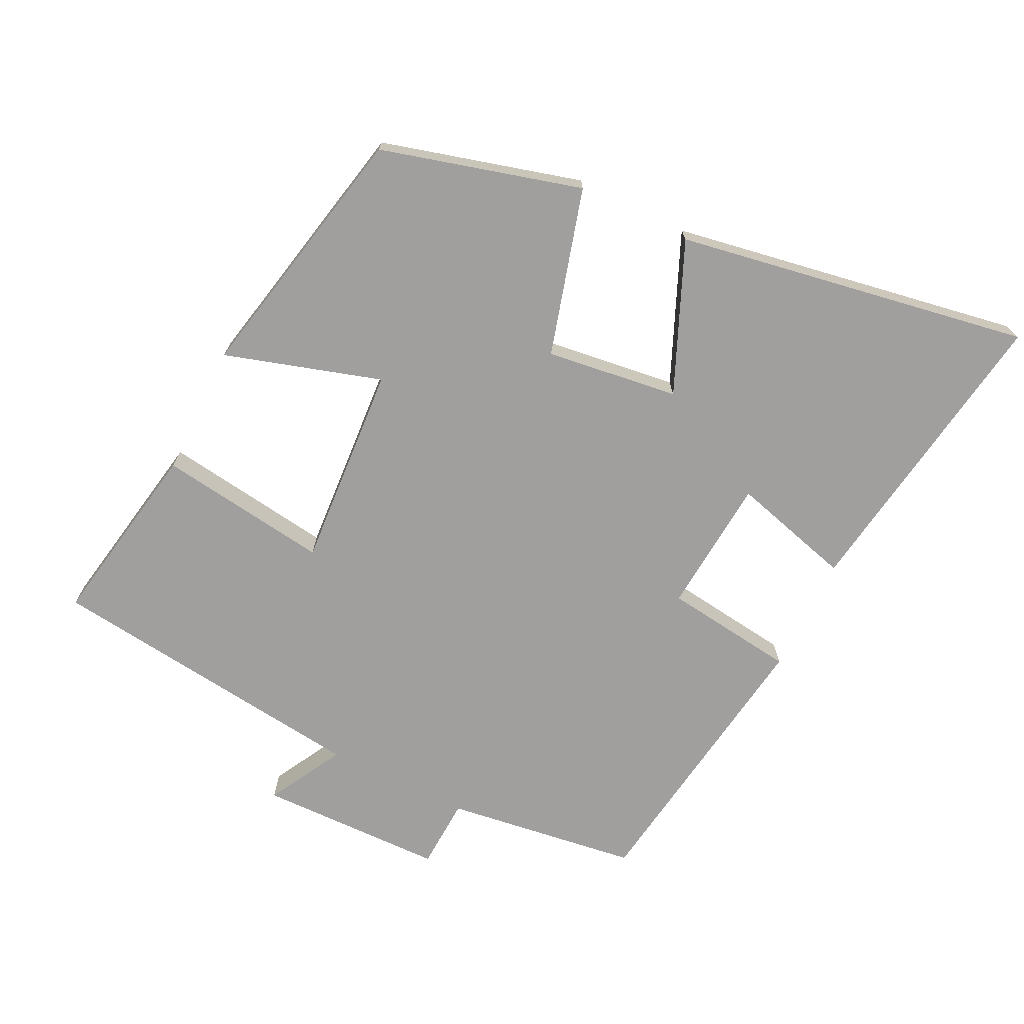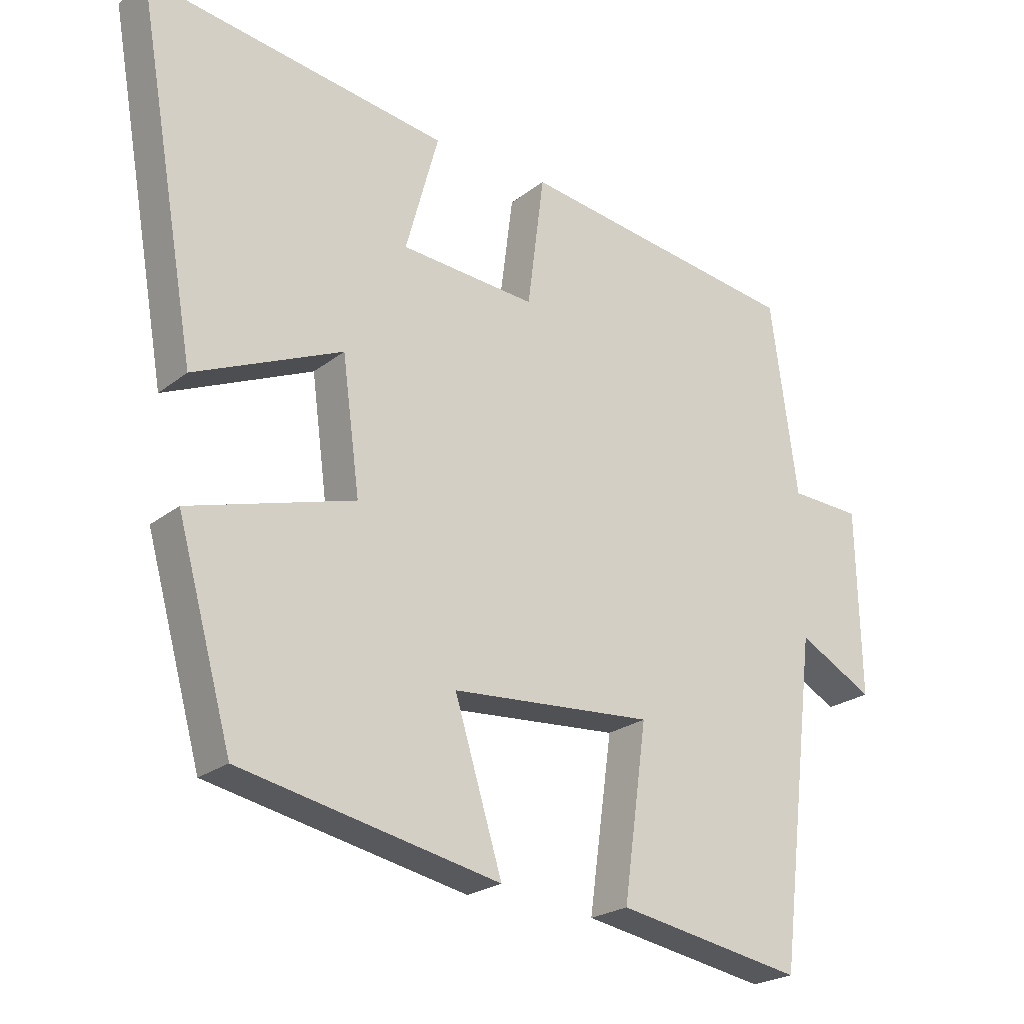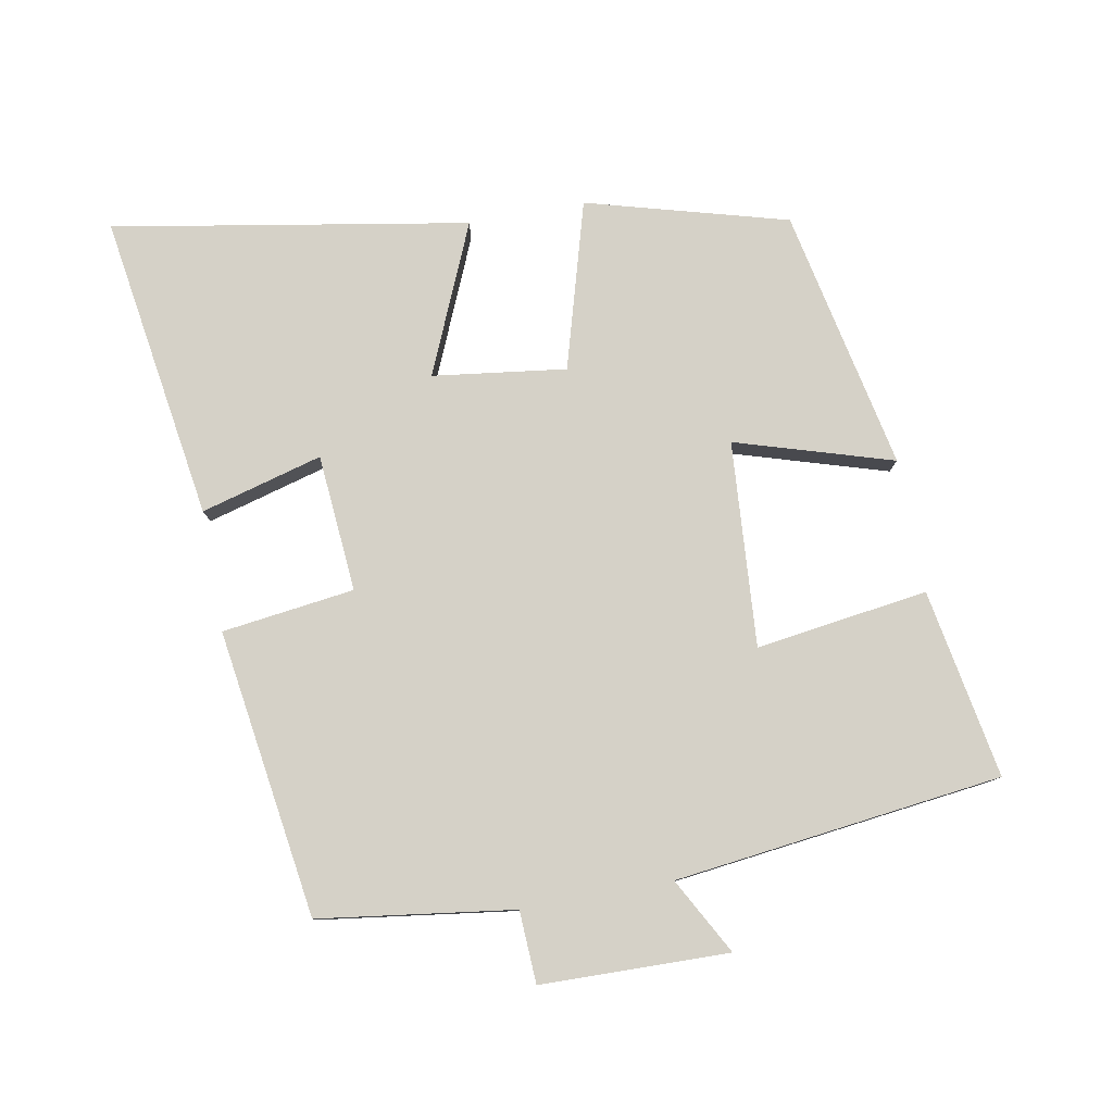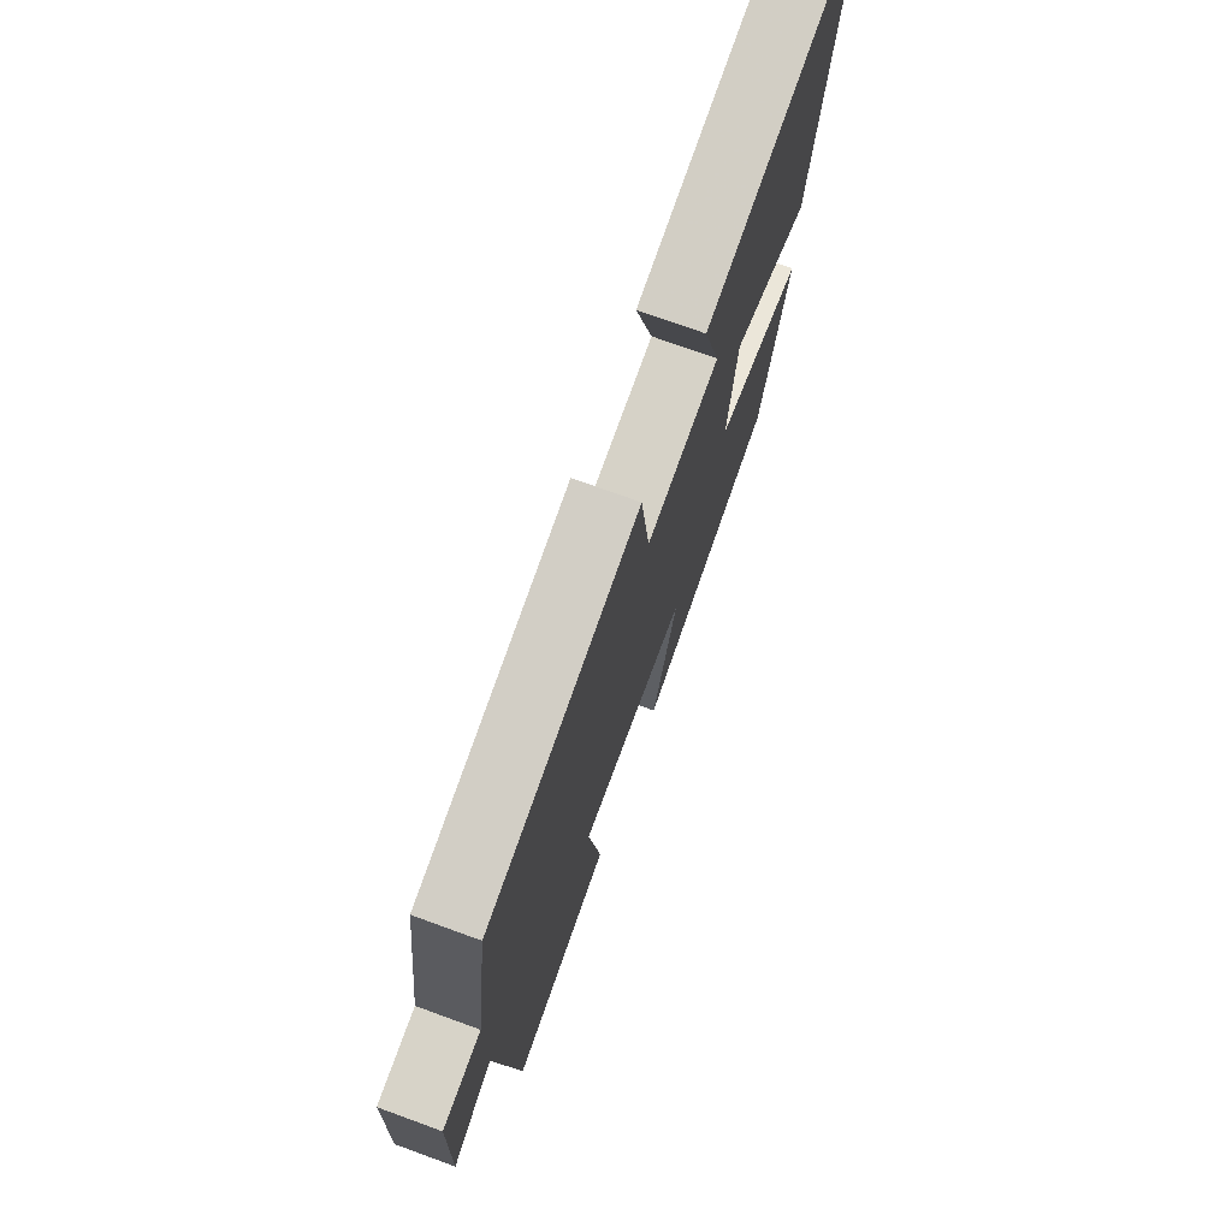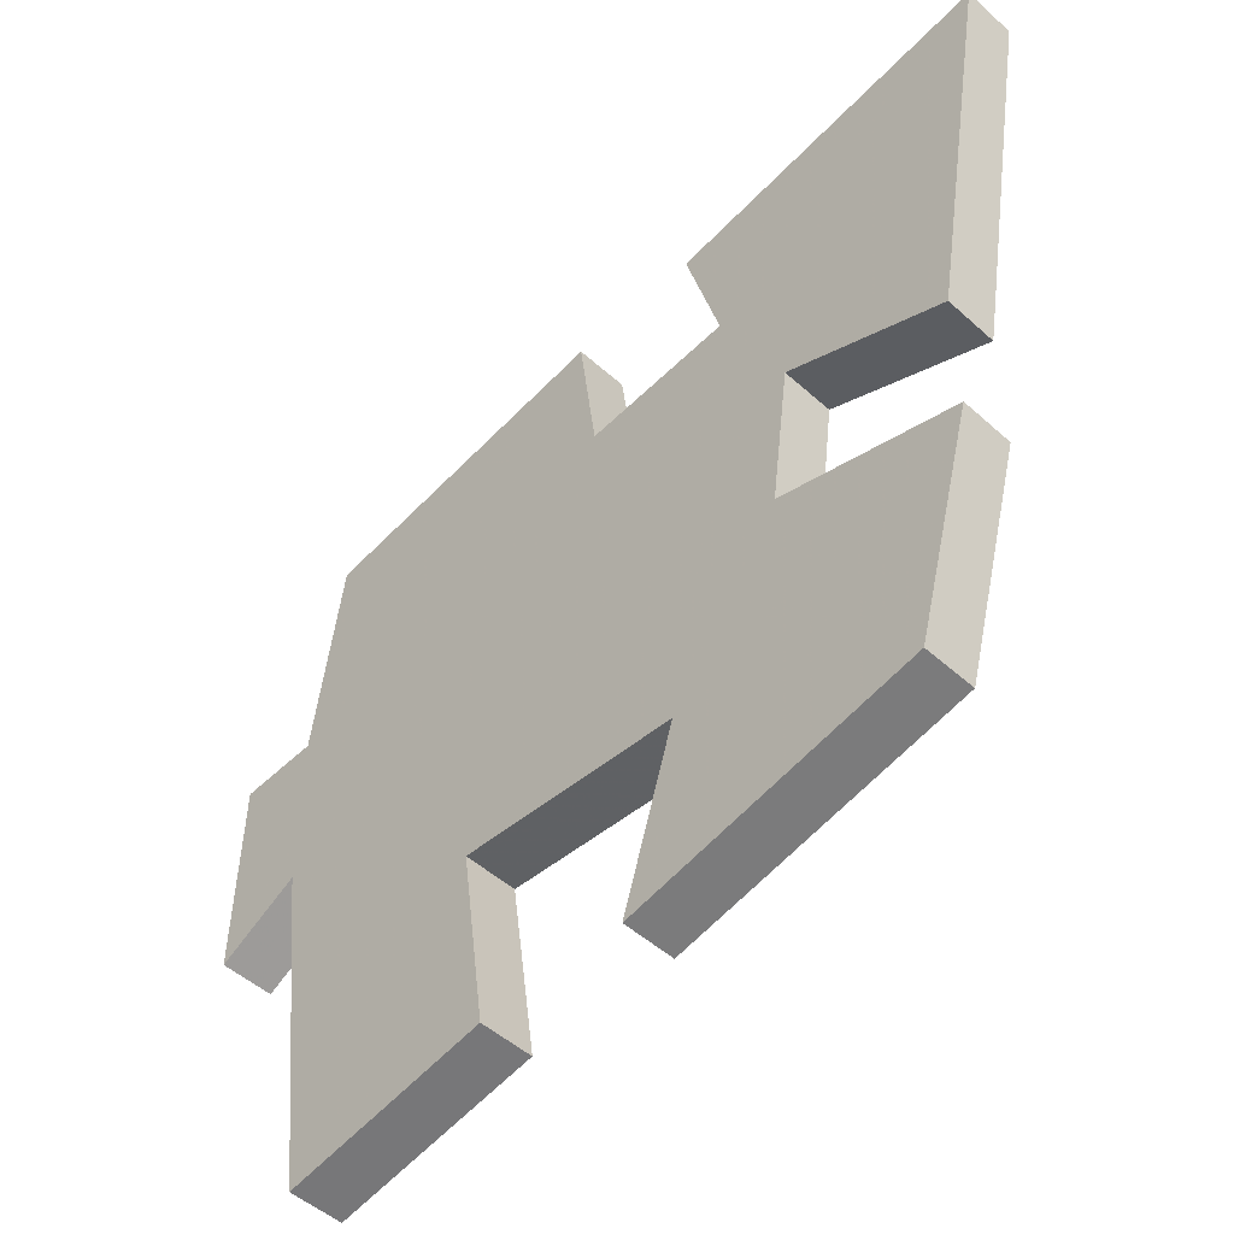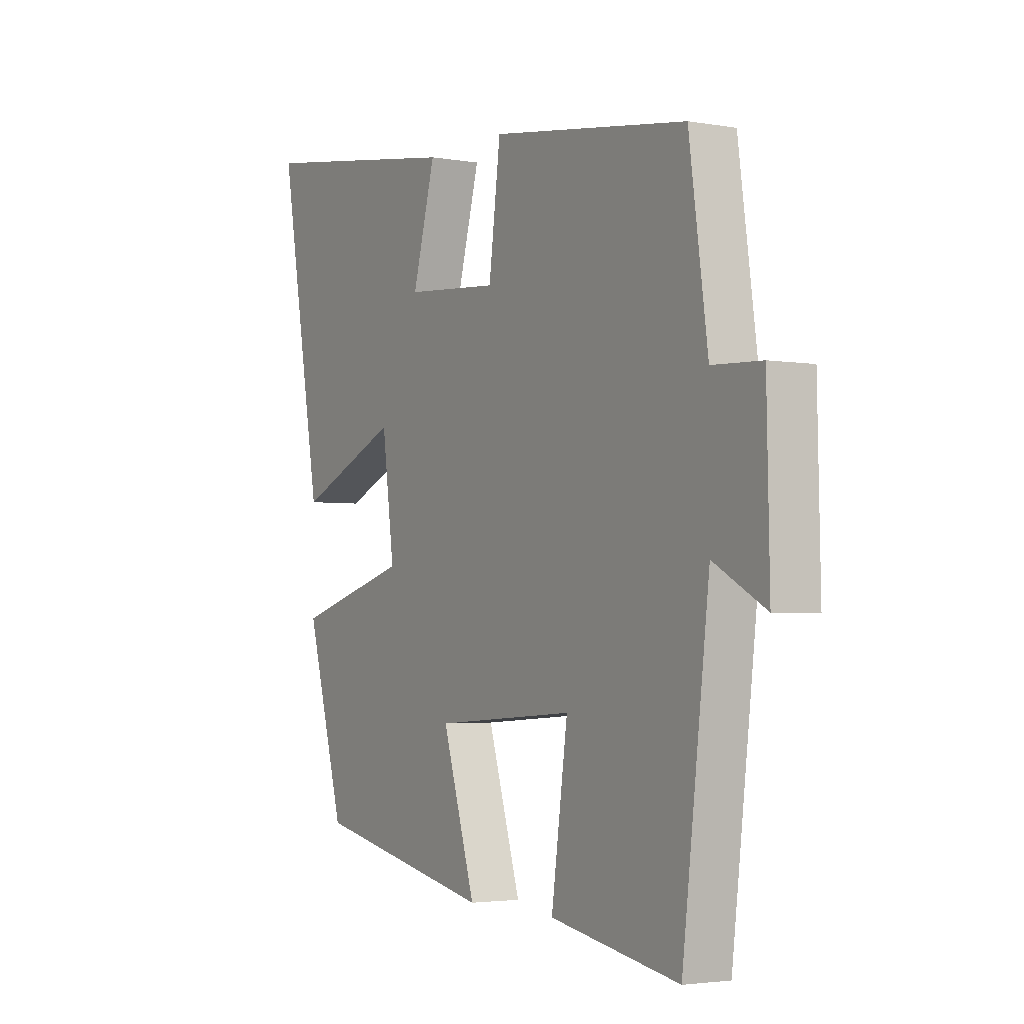
<metadata>
{"format":"obj","ext":"obj","renderer":"f3d","projection":"perspective","resolution":1024,"background":"white","views":[{"elev":-71.3,"azim":-116.3,"up":"+Y"},{"elev":-23.0,"azim":-37.3,"up":"+Z"},{"elev":79.4,"azim":79.5,"up":"+Y"},{"elev":73.4,"azim":110.0,"up":"+Z"},{"elev":-49.7,"azim":-134.7,"up":"+Z"},{"elev":-3.0,"azim":58.9,"up":"+Z"}]}
</metadata>
<code>
v -0.418 0.07 -0.421
v -0.5 0.07 -0.126
v -0.254 0.07 -0.055
v -0.28 0.07 0.141
v -0.5 0.07 0.046
v -0.591 0.07 0.568
v -0.141 0.07 0.5
v -0.19 0.07 0.321
v 0.012 0.07 0.305
v 0.037 0.07 0.5
v 0.46 0.07 0.439
v 0.5 0.07 0.153
v 0.606 0.07 0.148
v 0.612 0.07 -0.128
v 0.5 0.07 -0.067
v 0.442 0.07 -0.549
v 0.164 0.07 -0.5
v 0.199 0.07 -0.247
v -0.103 0.07 -0.269
v -0.032 0.07 -0.5
v -0.418 0 -0.421
v -0.5 0 -0.126
v -0.254 0 -0.055
v -0.28 0 0.141
v -0.5 0 0.046
v -0.591 0 0.568
v -0.141 0 0.5
v -0.19 0 0.321
v 0.012 0 0.305
v 0.037 0 0.5
v 0.46 0 0.439
v 0.5 0 0.153
v 0.606 0 0.148
v 0.612 0 -0.128
v 0.5 0 -0.067
v 0.442 0 -0.549
v 0.164 0 -0.5
v 0.199 0 -0.247
v -0.103 0 -0.269
v -0.032 0 -0.5
f 1 2 3
f 20 1 3
f 19 20 3
f 18 19 3 4
f 15 16 17 18
f 15 18 4
f 12 13 14 15
f 11 12 15
f 10 11 15
f 9 10 15
f 8 9 15 4
f 6 7 8
f 5 6 8
f 4 5 8
f 23 22 21
f 23 21 40
f 23 40 39
f 24 23 39 38
f 38 37 36 35
f 24 38 35
f 35 34 33 32
f 35 32 31
f 35 31 30
f 35 30 29
f 24 35 29 28
f 28 27 26
f 28 26 25
f 28 25 24
f 1 21 22 2
f 2 22 23 3
f 3 23 24 4
f 4 24 25 5
f 5 25 26 6
f 6 26 27 7
f 7 27 28 8
f 8 28 29 9
f 9 29 30 10
f 10 30 31 11
f 11 31 32 12
f 12 32 33 13
f 13 33 34 14
f 14 34 35 15
f 15 35 36 16
f 16 36 37 17
f 17 37 38 18
f 18 38 39 19
f 19 39 40 20
f 20 40 21 1

</code>
